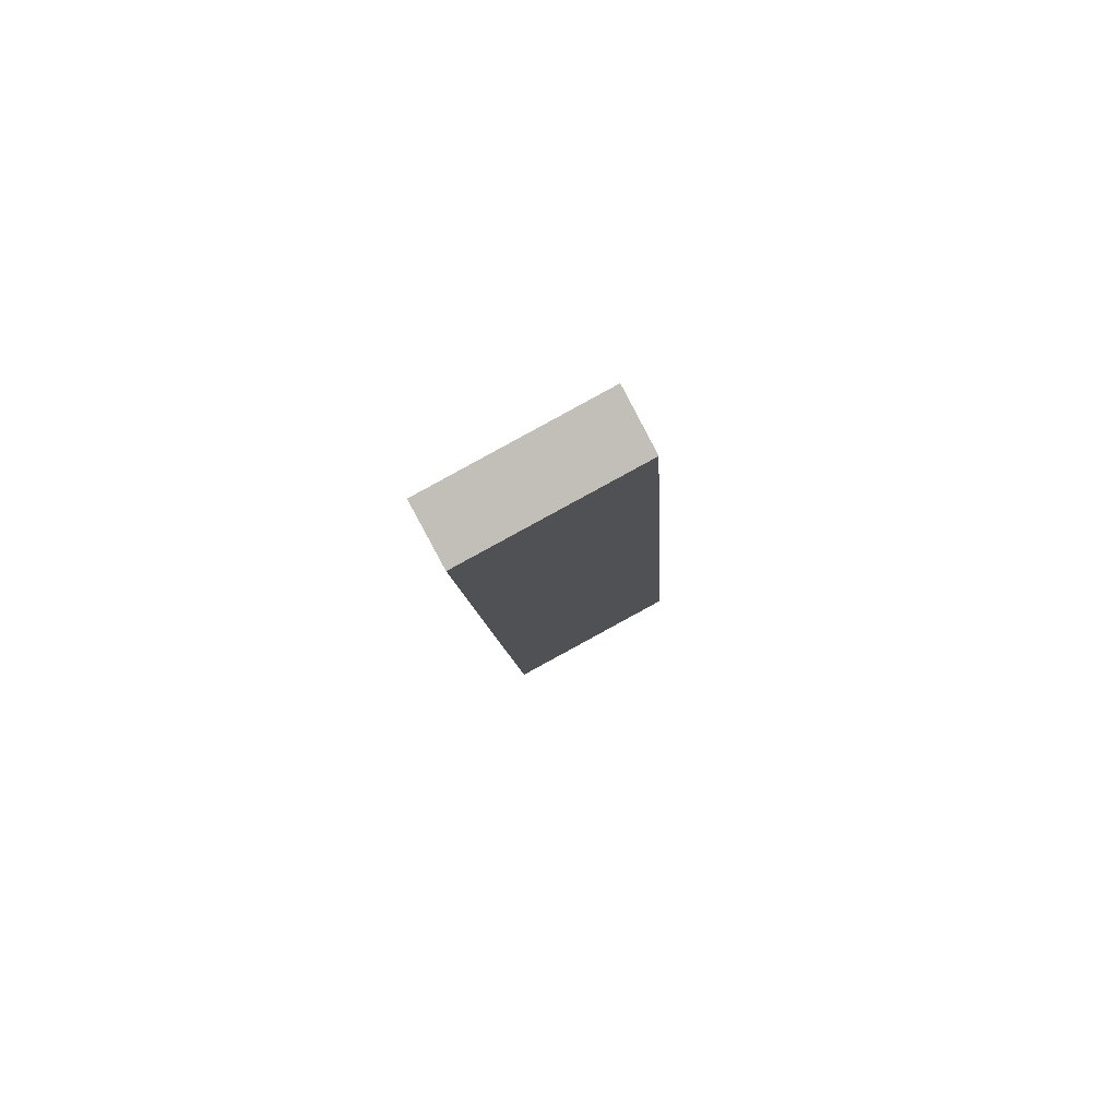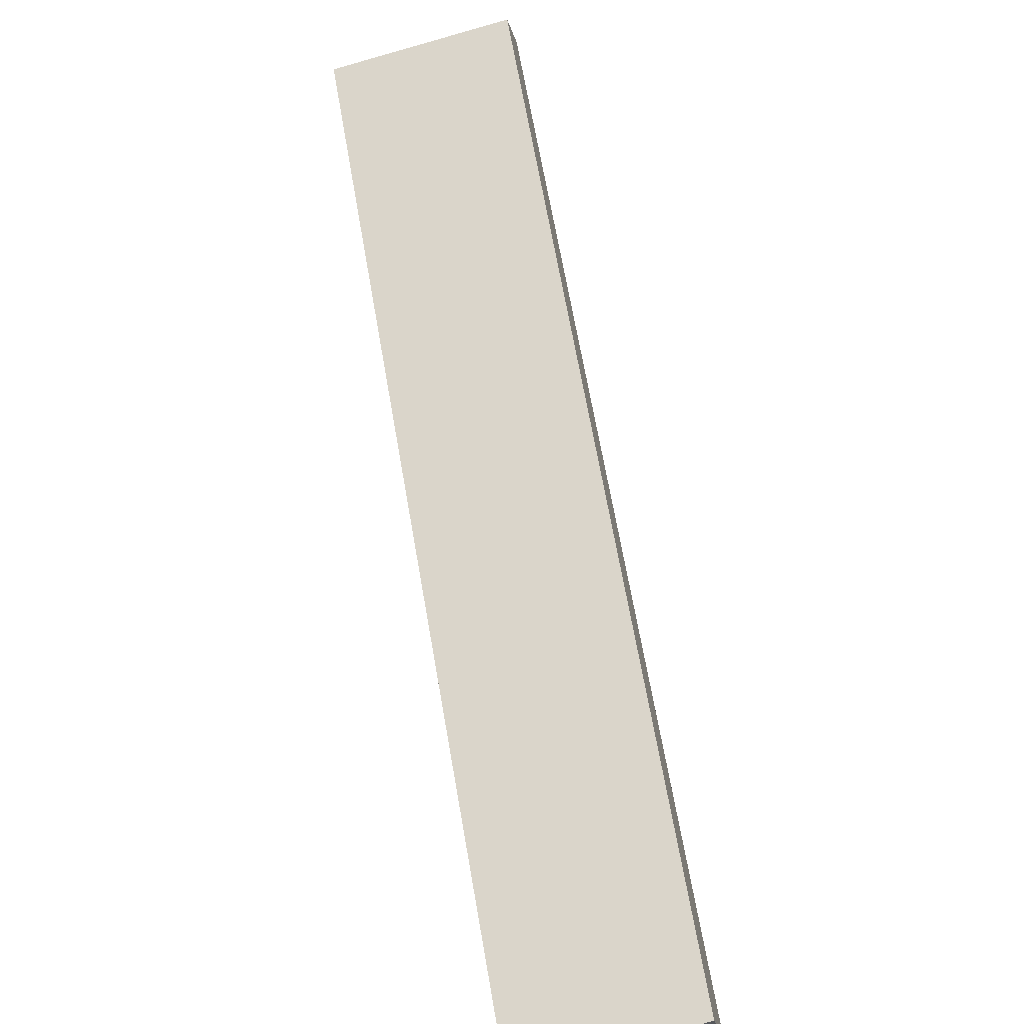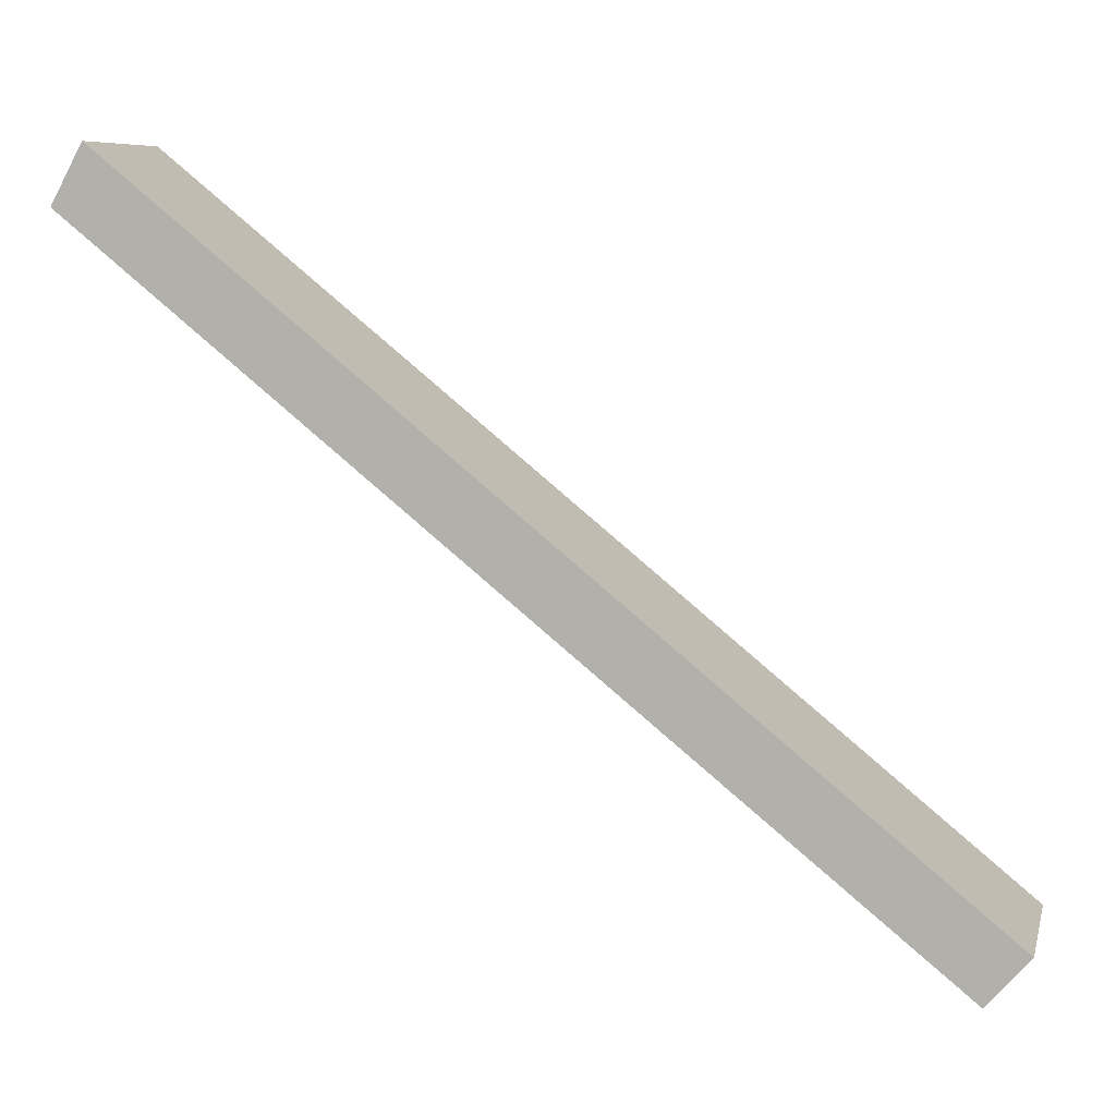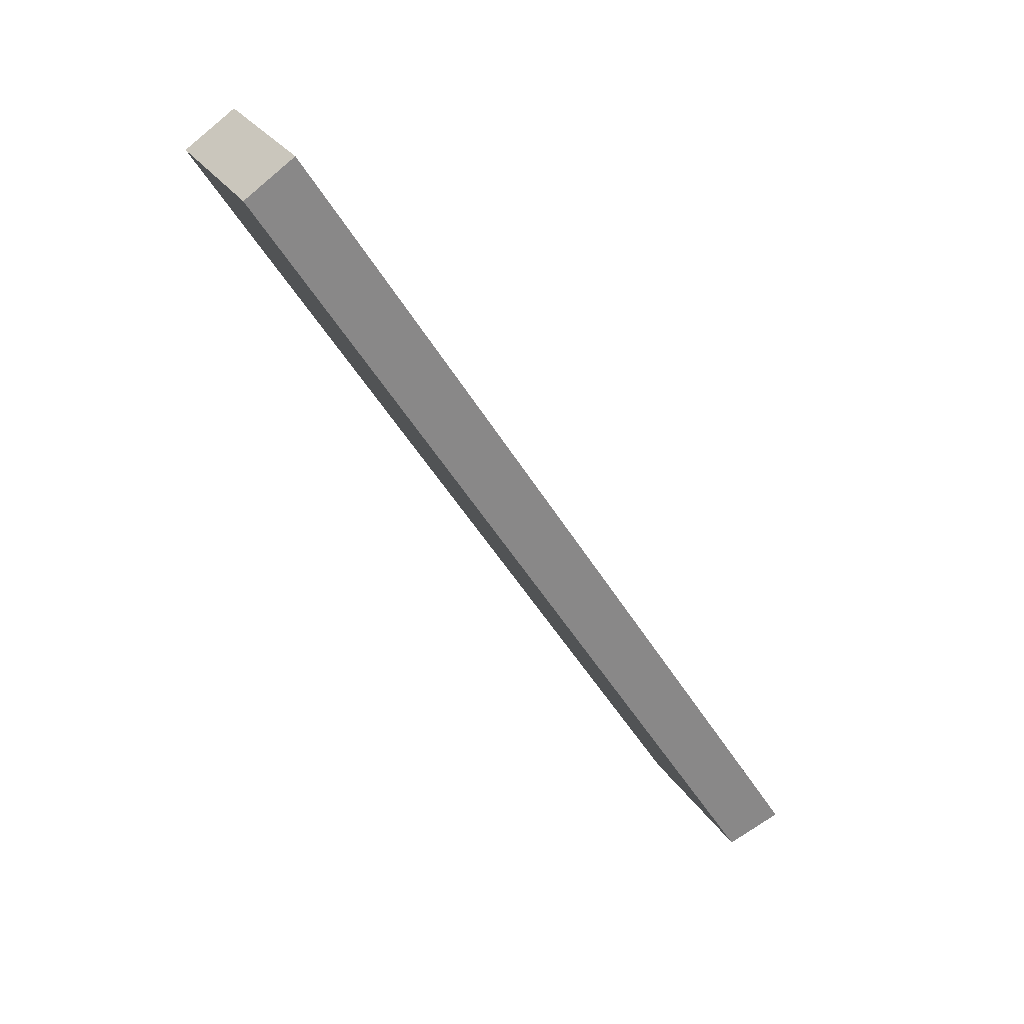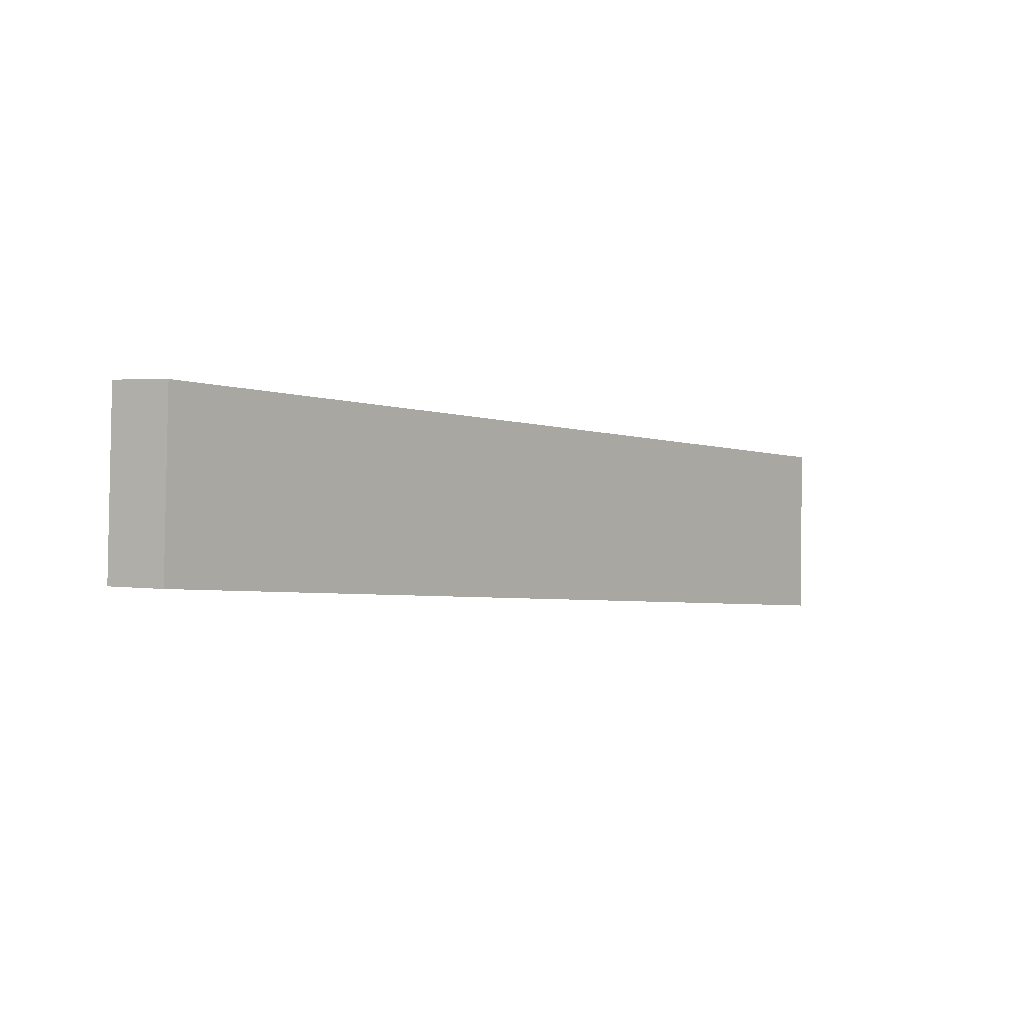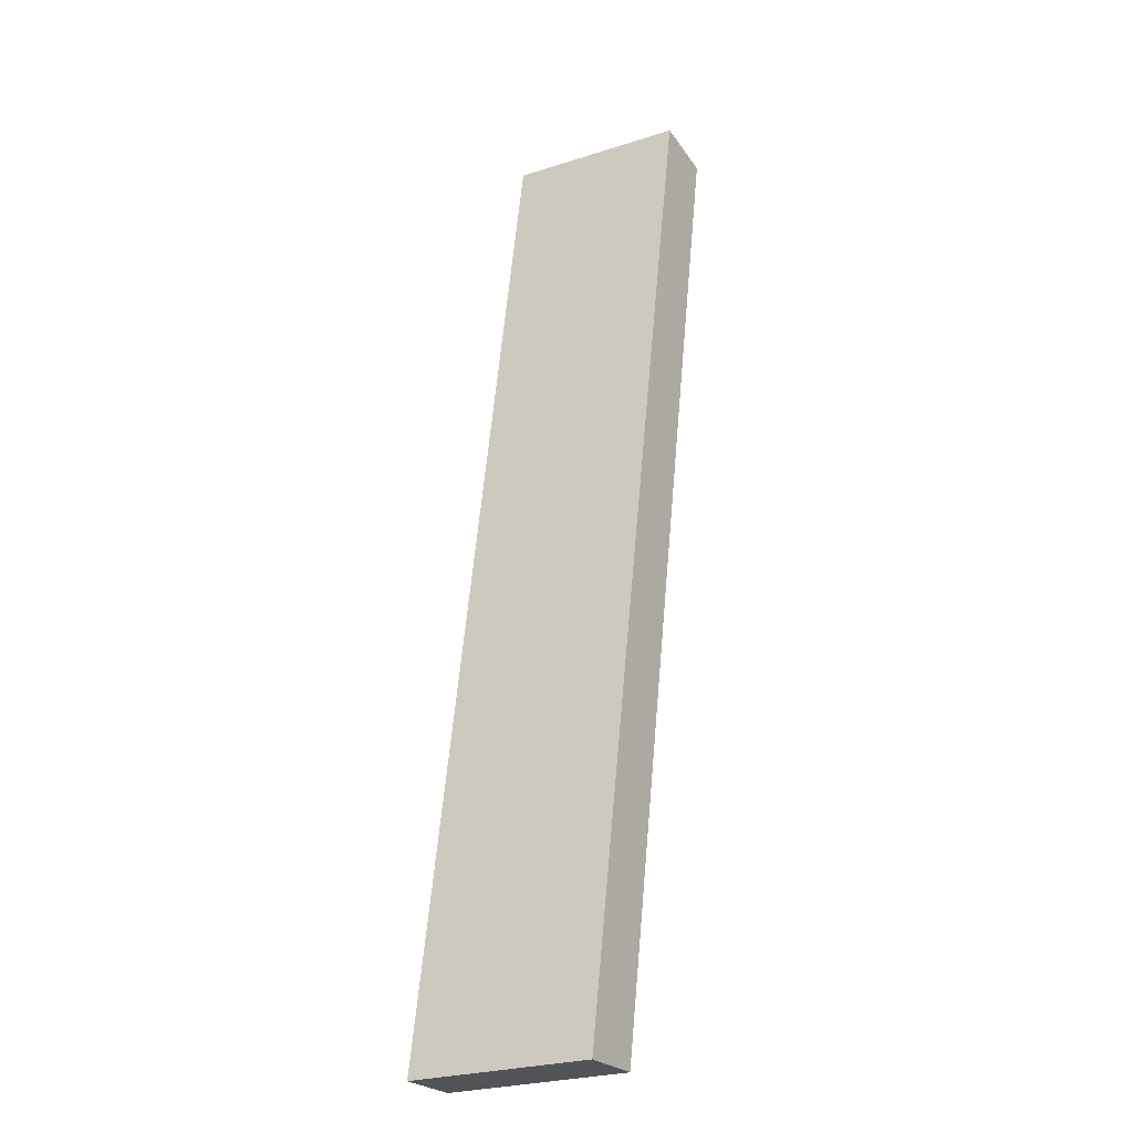
<metadata>
{"format":"obj","ext":"obj","renderer":"f3d","projection":"perspective","resolution":1024,"background":"white","views":[{"elev":-53.6,"azim":25.0,"up":"+Y"},{"elev":-73.1,"azim":32.1,"up":"+Z"},{"elev":6.1,"azim":117.6,"up":"+Z"},{"elev":8.5,"azim":-114.4,"up":"+Y"},{"elev":-74.3,"azim":90.0,"up":"+Y"},{"elev":9.7,"azim":28.5,"up":"+Y"}]}
</metadata>
<code>
v 0.04816 14.89 2.964
v 0.01896 15.02 3.198
v -0.7051 14.67 2.981
v -0.7343 14.8 3.216
v -0.2029 14.82 2.97
v -0.454 14.75 2.975
v -0.4832 14.87 3.21
v -0.2321 14.94 3.204
v -1.059 18.07 0.1463
v -1.104 18.24 0.341
v -1.818 17.86 0.1504
v -1.863 18.03 0.3451
v -1.312 18 0.1477
v -1.565 17.93 0.1491
v -1.61 18.1 0.3438
v -1.357 18.17 0.3424
v 0.04816 14.89 2.964
v -0.5056 16.48 1.555
v -1.059 18.07 0.1463
v -0.7051 14.67 2.981
v -1.261 16.27 1.566
v -1.818 17.86 0.1504
v -0.2029 14.82 2.97
v -0.454 14.75 2.975
v -0.9833 15.47 2.274
v -0.606 15.58 2.267
v -0.4672 15.18 2.62
v -0.4174 15.63 2.263
v -0.2788 15.24 2.616
v -0.7946 15.53 2.27
v -0.6557 15.13 2.623
v -1.565 17.93 0.1491
v -1.312 18 0.1477
v -1.54 17.07 0.8581
v -1.161 17.17 0.8544
v -1.3 17.57 0.5014
v -1.35 17.12 0.8563
v -1.489 17.52 0.5028
v -0.9718 17.22 0.8526
v -1.11 17.62 0.5
v -0.7825 17.27 0.8507
v -0.2287 15.69 2.26
v -0.7051 14.67 2.981
v -1.818 17.86 0.1504
v -0.7343 14.8 3.216
v -1.863 18.03 0.3451
v -1.54 17.07 0.8581
v -1.261 16.27 1.566
v -0.9833 15.47 2.274
v -1.016 15.61 2.498
v -1.298 16.42 1.78
v -1.581 17.22 1.063
v -0.7343 14.8 3.216
v -1.298 16.42 1.78
v -1.863 18.03 0.3451
v -0.9205 16.52 1.775
v 0.01896 15.02 3.198
v -1.104 18.24 0.341
v -0.4832 14.87 3.21
v -0.2321 14.94 3.204
v -0.6391 15.71 2.491
v -1.109 16.47 1.778
v -1.016 15.61 2.498
v -0.8277 15.66 2.495
v -0.6869 15.26 2.853
v -0.9221 15.63 2.496
v -0.7811 15.23 2.855
v -0.4984 15.31 2.849
v -0.7334 15.69 2.493
v -0.5926 15.28 2.851
v -0.7316 16.57 1.772
v -0.4505 15.77 2.488
v -0.3099 15.37 2.845
v -0.5448 15.74 2.489
v -0.4041 15.34 2.847
v -0.3561 15.8 2.486
v -0.2157 15.39 2.843
v -1.357 18.17 0.3424
v -1.61 18.1 0.3438
v -1.202 17.33 1.059
v -1.013 17.38 1.057
v -1.153 17.78 0.6996
v -0.9181 17.41 1.056
v -1.059 17.81 0.6989
v -1.343 17.73 0.7011
v -1.107 17.35 1.058
v -1.248 17.76 0.7003
v -1.581 17.22 1.063
v -1.391 17.28 1.061
v -1.532 17.68 0.7025
v -1.297 17.3 1.06
v -1.437 17.71 0.7018
v -1.486 17.25 1.062
v -1.627 17.65 0.7032
v -0.2057 15.66 2.627
v -0.4303 16.31 2.055
v -0.6549 16.95 1.484
v -0.8796 17.59 0.9125
v 0.01896 15.02 3.198
v -1.104 18.24 0.341
v 0.04816 14.89 2.964
v -1.059 18.07 0.1463
v -0.2287 15.69 2.26
v -0.5056 16.48 1.555
v -0.7825 17.27 0.8507
v -0.8796 17.59 0.9125
v -0.6549 16.95 1.484
v -0.4303 16.31 2.055
v -0.2057 15.66 2.627
f 5 1 2 8 7 4 3 6
f 9 13 14 11 12 15 16 10
f 18 42 17 23 24 20 25 21 34 22 32 33 19 41
f 49 43 45 50 51 52 46 44 47 48
f 59 60 57 95 96 97 98 58 78 79 55 88 54 63 53
f 109 99 101 103 104 105 102 100 106 107 108

</code>
